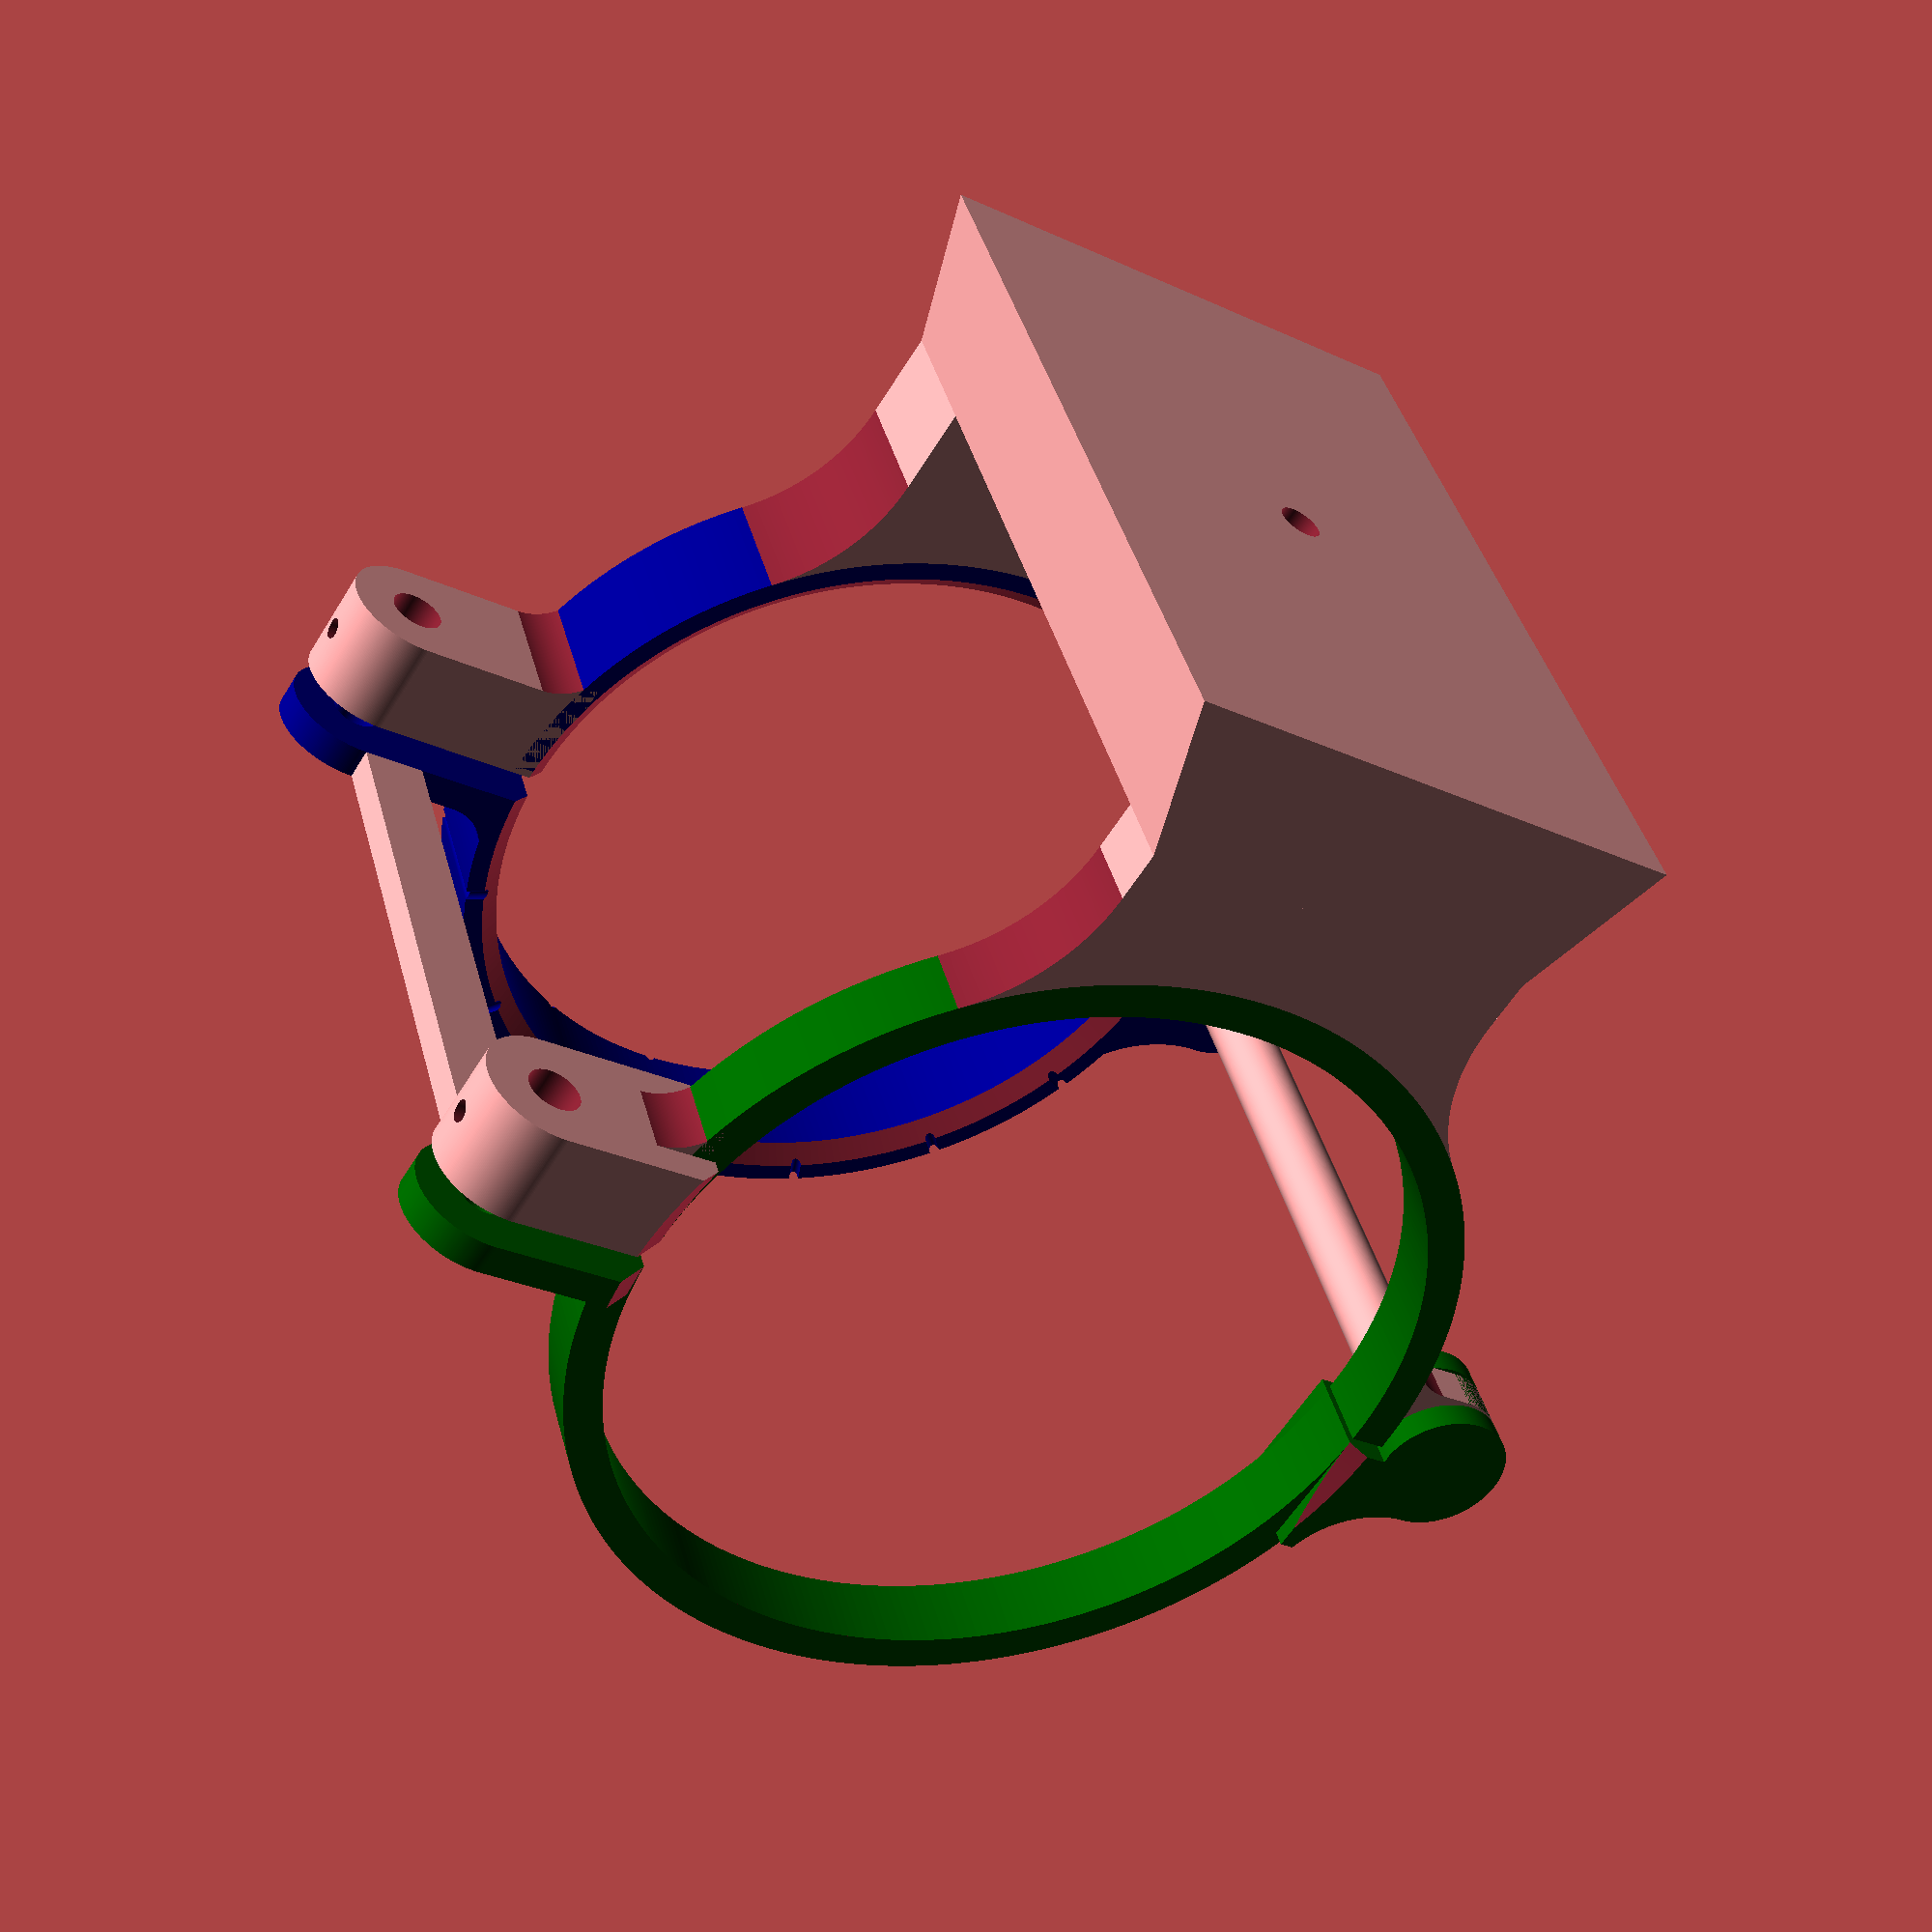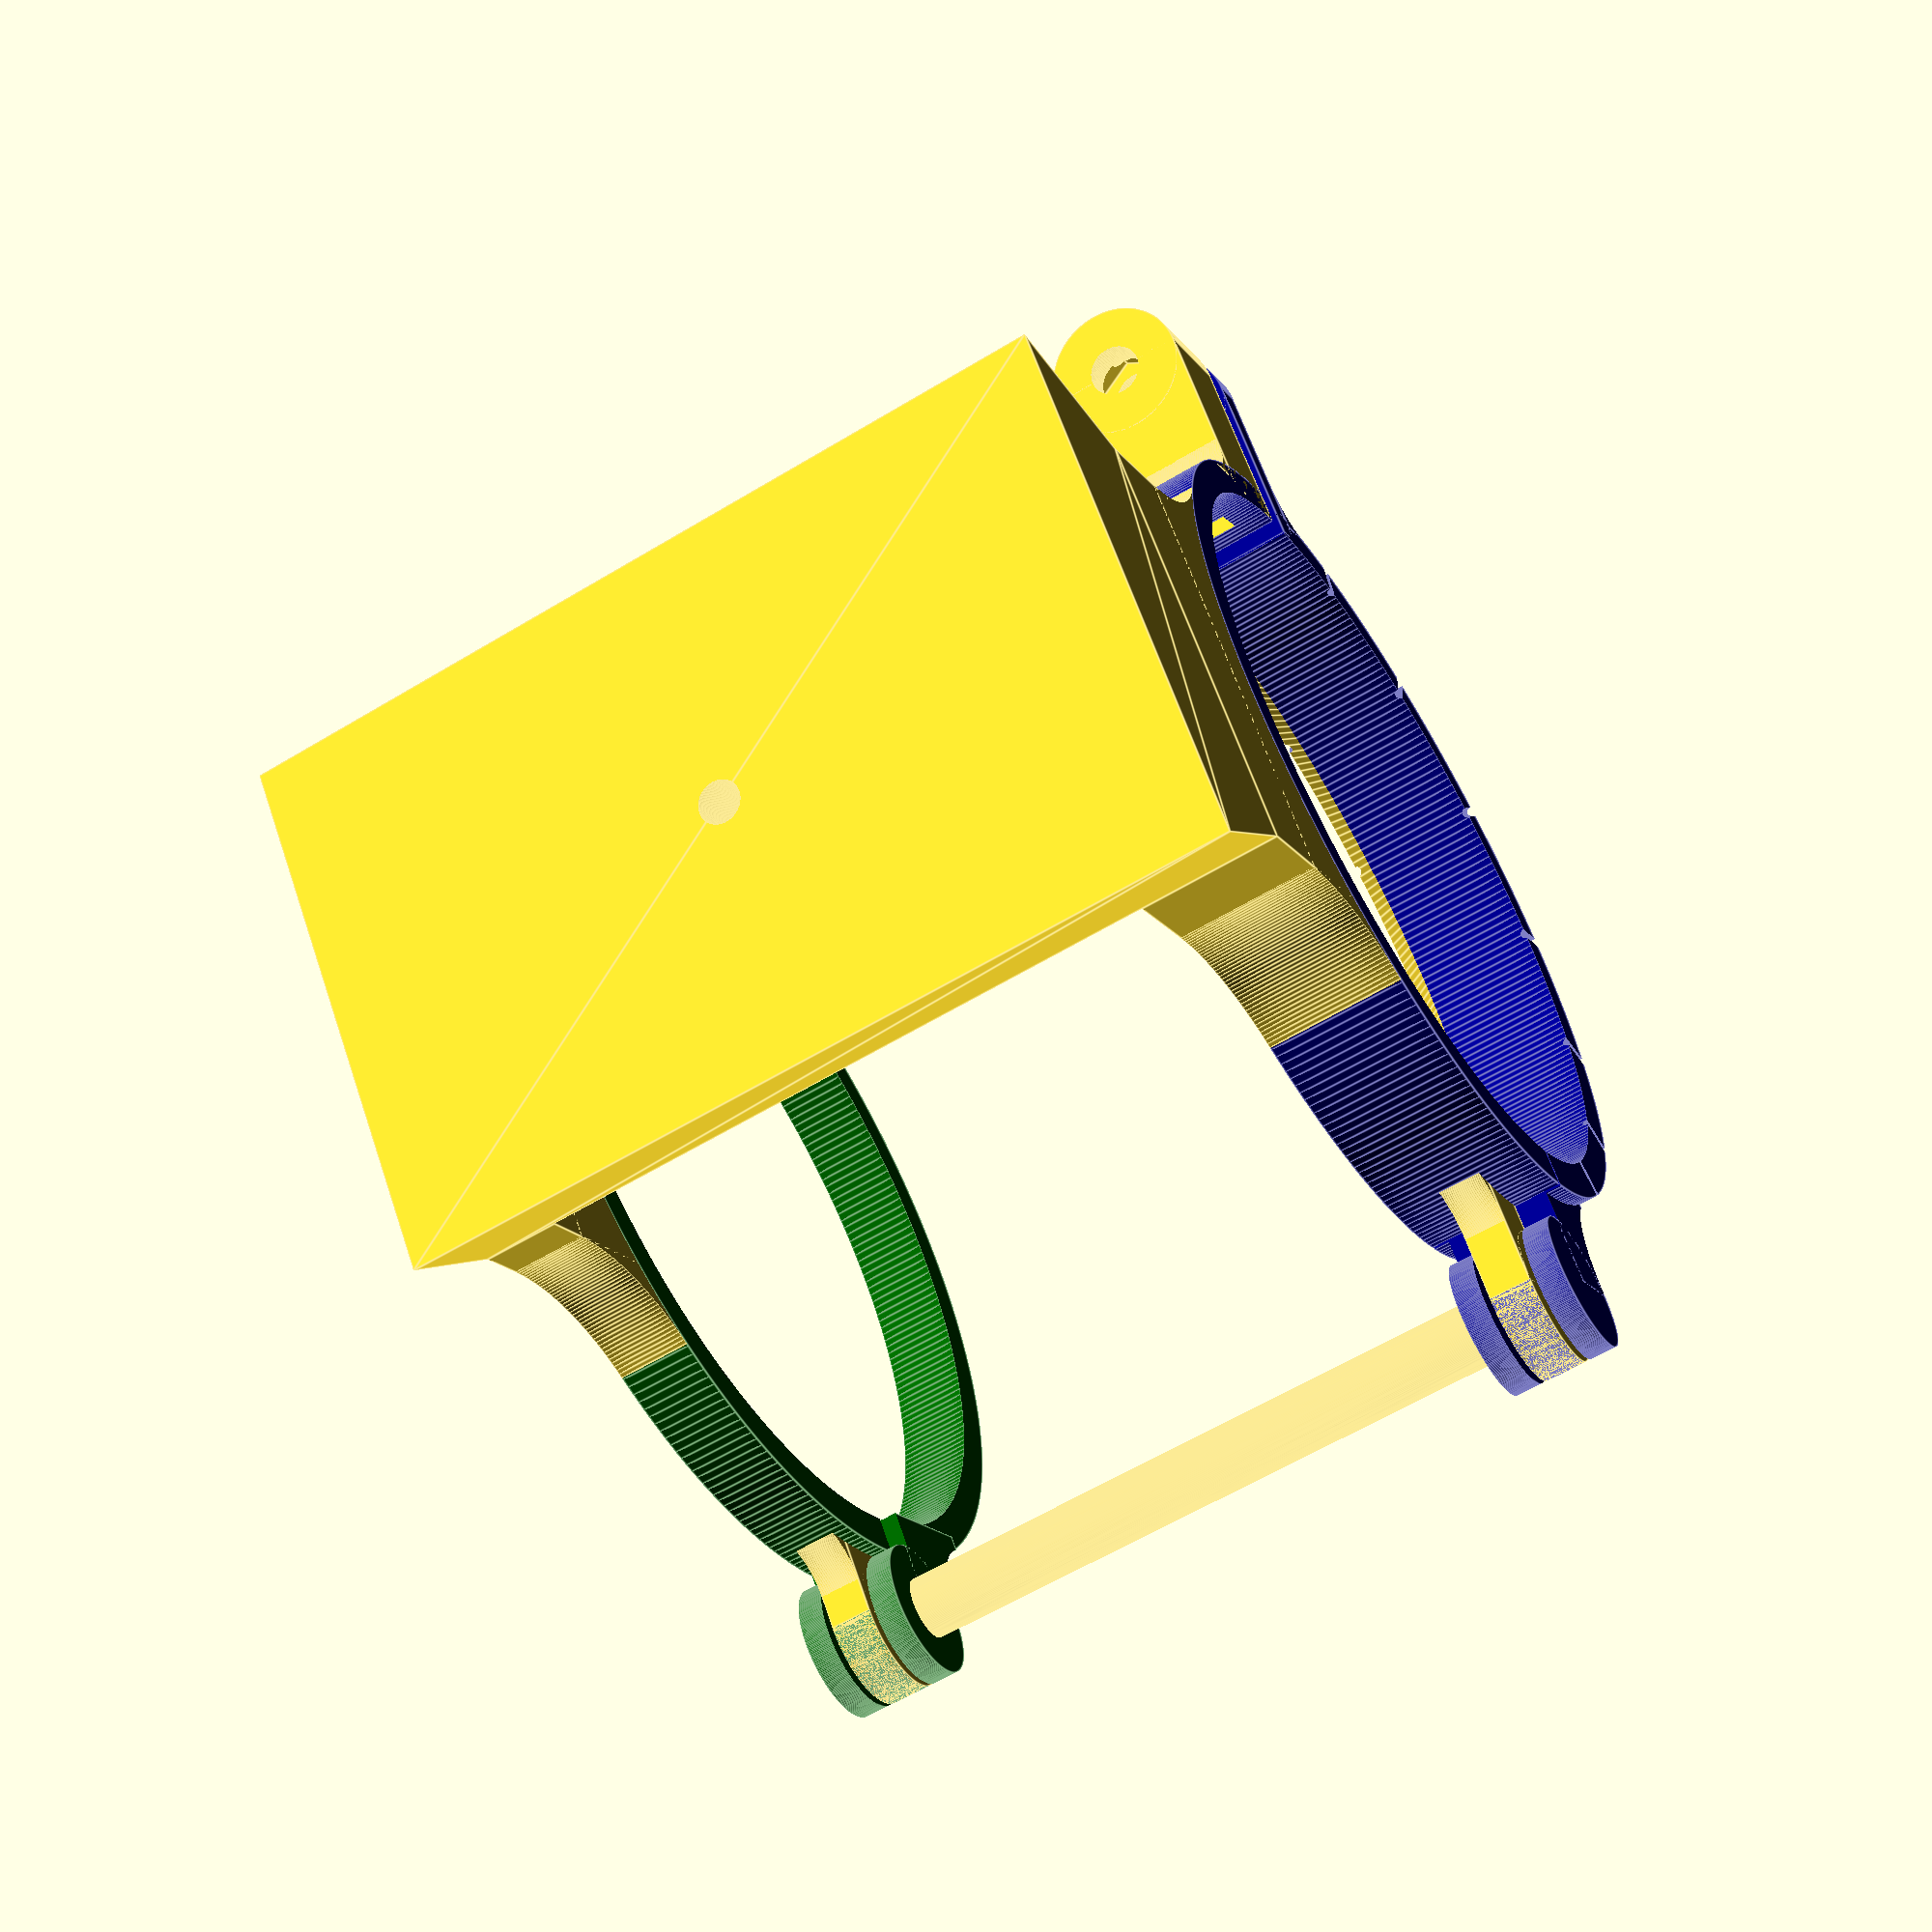
<openscad>
$fn = 300; // global number of fragments, 300 for final export to STL
min_wt = 3.0; // minimum wall thickness for carrier elements

samyang_h1 = 50.0; // Samyang lens dimensions
samyang_d1 = 76.0; // rear ring diameter
samyang_h2 = 60.0;
samyang_d2 = 70.5; // front ring diameter
samyang_d1_chamfer = 2.0 + min_wt; // has to be larger than the actually required chamfer
samyang_d2_chamfer = 1.8;

stiff_dia = 6.0; // stiffener dimensions
stiff_base = 0.1;
 
tube_offset = 10.0; // offset of the tubering to the dovetail to provide some clearance to the gear wheel
tubering_t = min_wt+0.5;
tubering_w1 = 7.0; // width
tubering_w2 = 13.0;
 
dovetail_wb = 50.0; // dovetail dimensions, bottom width
dovetail_wt = 40.0; // top width
dovetail_h = 15.0; // height
dovetail_l = 59.0 + tubering_w1 + tubering_w2;
 
lock_upper_w = tubering_w2; // clip
lock_upper_l1 = 15.0;
lock_upper_l2 = lock_upper_l1 + (samyang_d1 - samyang_d2) / 2;
lock_upper_h = min_wt;
 
lock_lower_w = lock_upper_w; // clip
lock_lower_l2 = lock_upper_l2;
lock_lower_l1 = lock_upper_l1;
 
link_w = tubering_w2; // flexible link
link_l1 = 10.0;
link_l2 = link_l1 + (samyang_d1 - samyang_d2) / 2;
link_h = 4.0;
link_hole_wall = min_wt;
link_hole = tubering_w2 - 2 * link_hole_wall;
link_bolt = link_hole - 1;
bolt_holder_t = min_wt;
clearance_mp = 0.5; // clearance for moving parts
clearance_lock = 3.0; // clearance for lock
 
screwnut_sw = 7.0; // M4 screw nut dimensions
screwnut_h = 3.2 + 0.3; // includes tolerance!
lock_lower_h = screwnut_h + 2 * min_wt;
screwnut_slot_l1 = lock_lower_l1 + 10.0;
screwnut_slot_l2 = lock_lower_l2 + 10.0;
lock_screw = 4.0; // M4 screw
screwnut_hole_lower = lock_screw + 1.0;
screwnut_hole_upper = lock_screw + 0.5;
mh_dia = 2.0; // maintenance hole
 
module samyang_lens()
{
	cylinder(d=samyang_d2,h=samyang_h2);
	translate([0,0,-samyang_h1]) cylinder(d=samyang_d1,h=samyang_h1);
}
 
module dovetail()
{
	wb = dovetail_wb;
	wt = dovetail_wt;
	wh = dovetail_h;
	length = dovetail_l;
	Rchamfer = 20.0;
	difference()
		{
			union(center = true)
				{
					translate([0,0,-wh-tube_offset])
					rotate([90,0,0])
					linear_extrude(height = length, center=true)
					polygon(points = [[-wb/2, 0], [+wb/2, 0], [+wt/2, wh], [-wt/2, wh]], center = true);
				}
			translate([0,0,-wh/2-tube_offset]) cylinder(d=4, h=wh+0.1, center=true); // tripod hole
		}
	if (samyang_d1>=samyang_d2)
		{
			echo("d1>=d2");
			translate([0,-(length-tubering_w1)/2,-wh+tube_offset])
			difference() // first distance holder
				{
					union()
						{
							  R1 = (samyang_d1 + 2 * tubering_t) / 2;
							R3 = R1 + Rchamfer;
							x2 = R3 * cos(asin((dovetail_wt / 2 + Rchamfer) / R3));
							x3 = (samyang_d1 + 2 * tubering_t + tube_offset) / 2 - x2;
							x4 = R1 * cos(asin((dovetail_wt / 2 + Rchamfer) / R3));
							x5 = x2 - x4;
							  translate([0,0,samyang_d1/4]) cube([wt,tubering_w1,tube_offset+samyang_d1/2], center=true);
							difference() // chamfer
								  {
									  translate([0,0,x5/2+x3])
									  cube([wt+2*Rchamfer,tubering_w1,x5], center=true);
									  union()
										  {
											 translate([(wt+2*Rchamfer)/2,0,x3])
											 rotate([90,0,0])
											 cylinder(d=2*Rchamfer,h=tubering_w1+0.1, center=true);
											 translate([-(wt+2*Rchamfer)/2,0,x3])
											 rotate([90,0,0])
											 cylinder(d=2*Rchamfer,h=tubering_w1+0.1, center=true);
										  }
								  }
						}
					translate([0,0,(samyang_d1+2*tubering_t+tube_offset)/2]) rotate([90,0,0]) cylinder(d=samyang_d1+2*tubering_t, h=tubering_w1+1, center=true);
				}
				
			translate([0,(length-tubering_w2)/2,-wh+tube_offset+(samyang_d1-samyang_d2)/4])
			difference() // second distance holder
				{
					union()
						{
							R2 = (samyang_d2 + 2 * tubering_t) / 2;
							R3 = R2 + Rchamfer;
							x2 = R3 * cos(asin((dovetail_wt / 2 + Rchamfer) / R3));
							x3 = (samyang_d2 + 2 * tubering_t + tube_offset) / 2 - x2 + (samyang_d1 - samyang_d2) / 4;
							x4 = R2 * cos(asin((dovetail_wt / 2 + Rchamfer) / R3));
							x5 = x2 - x4;
							translate([0,0,samyang_d2/4]) cube([wt,tubering_w2,tube_offset+(samyang_d1-samyang_d2)/2+samyang_d2/2], center=true);
							difference() // chamfer
									  {
										  translate([0,0,x5/2+x3])
										  cube([wt+2*Rchamfer,tubering_w2,x5], center=true);
										  union()
											 {
												 translate([(wt+2*Rchamfer)/2,0,x3])
												 rotate([90,0,0])
												 cylinder(d=2*Rchamfer,h=tubering_w2+0.1, center=true);
												 translate([-(wt+2*Rchamfer)/2,0,x3])
												 rotate([90,0,0])
												 cylinder(d=2*Rchamfer,h=tubering_w2+0.1, center=true);
											 }
									  }
						}
					translate([0,0,(samyang_d2+(samyang_d1-samyang_d2)/2+2*tubering_t+tube_offset)/2]) rotate([90,0,0]) cylinder(d=samyang_d2+2*tubering_t, h=tubering_w2+1, center=true);
				}
		}
	else
		{
			echo("d1<d2");
			translate([0,-(length-tubering_w1)/2,-wh+tube_offset+(samyang_d2-samyang_d1)/4])
			difference() // first distance holder
				{
					translate([0,0,samyang_d1/4]) cube([wt,tubering_w1,tube_offset+(samyang_d2-samyang_d1)/2+samyang_d1/2], center=true);
					translate([0,0,(samyang_d1+(samyang_d2-samyang_d1)/2+2*tubering_t+tube_offset)/2]) rotate([90,0,0]) cylinder(d=samyang_d1+2*tubering_t, h=tubering_w1+1, center=true);
				}
			translate([0,(length-tubering_w2)/2,-wh+tube_offset])
			difference() // second distance holder
				{
					translate([0,0,samyang_d2/4]) cube([wt,tubering_w2,tube_offset+samyang_d2/2], center=true);
					translate([0,0,(samyang_d2+2*tubering_t+tube_offset)/2]) rotate([90,0,0]) cylinder(d=samyang_d2+2*tubering_t, h=tubering_w2+1, center=true);
				}
		}
}
 
module lower_tubering_1() // lower tr
{
	chmf_offs_r = 0.8; // TODO: dynamic calculation
	chmf_offs_l = 1.8;
	chmf_rad_l = 5;
	chmf_rad_r = chmf_rad_l;
 
	d1=samyang_d1;
	difference()
		{
			union()
				{
					difference()
						{
							difference()
								  {
									  cylinder(d=d1+2*tubering_t,h=tubering_w1, center=true);
									  cylinder(d=d1,h=tubering_w1+0.1, center=true);
								  }
							translate([samyang_d1/2,0,0]) cube([samyang_d1,samyang_d1+2*tubering_t+0.1,tubering_w1+0.1], center=true);
						}
					translate([-lock_lower_h/2,d1/2+lock_lower_l1/2,0])
					union() // lower lock extrusion (screw nut holder)
						{
							cube([lock_lower_h,lock_lower_l1,lock_lower_w], center=true);
							translate([0,lock_lower_l1/2,0]) rotate([0,90,0]) cylinder(d=lock_lower_w,h=lock_lower_h, center=true);
						}
					translate([0,-(d1/2+link_l1/2),0])
					rotate([0,90,0])
					difference() // fixed link
						{
							union()
								  {
									  translate([0,0,-link_w/4]) cube([link_h,link_l1,link_w/2], center=true);
									  translate([0,-link_l1/2,0]) rotate([0,90,0]) cylinder(d=link_w,h=link_h, center=true);
								  }
							translate([0,-link_l1/2,0]) rotate([0,90,0]) cylinder(d=link_hole,h=link_h+0.1, center=true);
						}
    translate([-link_w/2-chmf_rad_l/2,-(d1/2+chmf_rad_l/2+chmf_offs_l),0])
    rotate([180,0,0])
    difference() // chamfer left
  {
  cube([chmf_rad_l,chmf_rad_l,link_h], center=true);
  translate([-chmf_rad_l/2,chmf_rad_l/2+0,0])  cylinder(d=(2 * chmf_rad_l), h=link_h+0.1, center=true);
  }
    translate([-(lock_lower_h+chmf_rad_r/2),+(d1/2+chmf_rad_r/2+chmf_offs_r),0])
    rotate([180,0,0])
    difference() // chamfer right
  {
  cube([chmf_rad_r,chmf_rad_r,tubering_w1], center=true);
  translate([-chmf_rad_r/2,-chmf_rad_r/2+0,0])  cylinder(d=(2 * chmf_rad_r), h=tubering_w1+0.1, center=true);
  }
				}
			translate([-lock_lower_h/2,d1/2+lock_lower_l1,0])
			rotate([90,0,90])
			cylinder(d=(screwnut_sw*2)/sqrt(3), h=screwnut_h, center=true, $fn=6); // screw nut
			translate([-lock_lower_h/2,d1/2+lock_lower_l1-screwnut_slot_l1/2,0])
			cube([screwnut_h,screwnut_slot_l1,screwnut_sw], center=true); // slot
			translate([-lock_lower_h/2,d1/2+lock_lower_l1,0])
			rotate([90,0,90])
			cylinder(d=screwnut_hole_lower, h=lock_lower_h + 0.1, center=true); // screw hole
			translate([-lock_lower_h/2,d1/2+lock_lower_l1+lock_lower_w/2,0])
			rotate([90,0,0])
			cylinder(d=mh_dia,h=lock_lower_w, center=true); // maintenance hole
		}
}
 
module upper_tubering_1() // upper tr
{
  chmf_offs_r = 8.1; // TODO: dynamic calculation
  chmf_offs_l = 1.9;
  chmf_rad_l = 5;
   
	d1=samyang_d1;
	difference() // clearance for lock
		{
			difference() // clearance for part-in-part
				{
					union()
						{
							difference() // ring
								  {
									  difference()
										  {
											 cylinder(d=d1+2*tubering_t,h=tubering_w1, center=true);
											 cylinder(d=d1,h=tubering_w1+0.1, center=true);
										  }
									  translate([samyang_d1/2,0,0]) cube([samyang_d1,samyang_d1+2*tubering_t+0.1,tubering_w1+0.1], center=true);
								  }
							union()
								  {
									  difference()
										  {
											 union() // bolt holder
												 {
														translate([0,d1/2+link_l1,0]) cylinder(d=link_w,h=link_h+2*bolt_holder_t, center=true);
														difference() // chamfer
															{
																translate([-(link_w)/2,d1/2+link_l1/2,0]) cube([(link_w),link_l1,link_h+2*bolt_holder_t],  center=true);
																translate([-(link_w)/2+(-2*link_w/2)+chmf_offs_r/2,d1/2+link_l1+(0),0]) cylinder(d=2*link_w-chmf_offs_r,h=link_h+2*bolt_holder_t+0.1,  center=true);
															}
    }
  translate([0,d1/2+link_l1,0]) cube([3*link_w+0.1,link_w+0.1,link_h+2*clearance_mp], center=true);
										  }
									  translate([0,d1/2+link_l1,0]) cylinder(d=link_bolt,h=link_h+2*clearance_mp, center=true); // link bolt
								  }
						}
					translate([-(clearance_mp-0.1)/2,d1/2+(link_l1-link_w/2)/2-3/2,0]) cube([clearance_mp+0.1,link_l1-link_w/2+3.1,link_h+2*bolt_holder_t+3.1], center=true);
				}
			translate([-(clearance_lock-0.1)/2,-(d1/2+tubering_t-3/2),0]) cube([clearance_lock+0.1,tubering_t+3.1,lock_upper_w+0.1], center=true);
		}
	translate([-lock_upper_h/2-clearance_lock,-(d1/2+lock_upper_l1/2),0])
	rotate([180,0,0])
	difference()
		{
			union() // upper lock extrusion (screw entry)
				{
					cube([lock_upper_h,lock_upper_l1,lock_upper_w], center=true);
					translate([0,lock_upper_l1/2,0]) rotate([0,90,0]) cylinder(d=lock_upper_w,h=lock_upper_h, center=true);
					translate([-(1/2+lock_upper_h/2),lock_upper_l1/2,0]) rotate([0,90,0]) cylinder(d=7, h=1, center = true);
				}
			translate([-1/2,lock_upper_l1/2,0]) rotate([0,90,0]) cylinder(d=screwnut_hole_upper, h=lock_upper_h+1+0.1, center=true);
		}
		translate([-lock_upper_h-chmf_rad_l/2-clearance_lock,-(d1/2+chmf_rad_l/2+chmf_offs_l),0])
		rotate([180,0,0])
		difference() // chamfer
			{
				cube([chmf_rad_l,chmf_rad_l,tubering_w1], center=true);
				translate([-chmf_rad_l/2,chmf_rad_l/2+0,0])  cylinder(d=(2 * chmf_rad_l), h=tubering_w1+0.1, center=true);
			}
}
 
module lower_tubering_2() // lower tr
{
  chmf_offs_r = 0.5; // TODO: dynamic calculation
  chmf_offs_l = 1.7;
  chmf_rad_l = 5;
  chmf_rad_r = chmf_rad_l;
 
	d2=samyang_d2;
	difference()
		{
			union()
				{
					difference()
						{
							difference()
								  {
									  cylinder(d=d2+2*tubering_t,h=tubering_w2, center=true);
									  cylinder(d=d2,h=tubering_w2+0.1, center=true);
								  }
							translate([samyang_d2/2,0,0]) cube([samyang_d2,samyang_d2+2*tubering_t+0.1,tubering_w2+0.1], center=true);
						}
					translate([-lock_lower_h/2,d2/2+lock_lower_l2/2,0])
					union() // lock extrusion
						{
							cube([lock_lower_h,lock_lower_l2,lock_lower_w], center=true);
							translate([0,lock_lower_l2/2,0]) rotate([0,90,0]) cylinder(d=lock_lower_w,h=lock_lower_h, center=true);
						}
					translate([0,-(d2/2+link_l2/2),0])
					rotate([0,90,0])
					difference() // fixed link
						{
							union()
								  {
									  translate([0,0,-link_w/4]) cube([link_h,link_l2,link_w/2], center=true);
									  translate([0,-link_l2/2,0]) rotate([0,90,0]) cylinder(d=link_w,h=link_h, center=true);
								  }
							translate([0,-link_l2/2,0]) rotate([0,90,0]) cylinder(d=link_hole,h=link_h+0.1, center=true);
						}
					translate([-link_w/2-chmf_rad_l/2,-(d2/2+chmf_rad_l/2+chmf_offs_l),0])
					rotate([180,0,0])
					difference() // chamfer left
						{
							cube([chmf_rad_l,chmf_rad_l,link_h], center=true);
							translate([-chmf_rad_l/2,chmf_rad_l/2+0,0])  cylinder(d=(2 * chmf_rad_l), h=link_h+0.1, center=true);
						}
					translate([-(lock_lower_h+chmf_rad_r/2),+(d2/2+chmf_rad_r/2+chmf_offs_r),0])
					rotate([180,0,0])
					difference() // chamfer right
						{
							cube([chmf_rad_r,chmf_rad_r,tubering_w2], center=true);
							translate([-chmf_rad_r/2,-chmf_rad_r/2+0,0])  cylinder(d=(2 * chmf_rad_r), h=tubering_w2+0.1, center=true);
						}
				}
			translate([-lock_lower_h/2,d2/2+lock_lower_l2,0])
			rotate([90,0,90])
			cylinder(d=(screwnut_sw*2)/sqrt(3), h=screwnut_h, center=true, $fn=6); // screw nut
			translate([-lock_lower_h/2,d2/2+lock_lower_l2-screwnut_slot_l2/2,0])
			cube([screwnut_h,screwnut_slot_l2,screwnut_sw], center=true); // slot
			translate([-lock_lower_h/2,d2/2+lock_lower_l2,0])
			rotate([90,0,90])
			cylinder(d=screwnut_hole_lower, h=lock_lower_h + 0.1, center=true); // screw hole
			translate([-lock_lower_h/2,d2/2+lock_lower_l2+lock_lower_w/2,0])
			rotate([90,0,0])
			cylinder(d=mh_dia,h=lock_lower_w, center=true); // maintenance hole
		}
}
 
module upper_tubering_2() // upper tr
{
  chmf_offs_r = 0.4; // TODO: dynamic calculation
  chmf_offs_l = 1.9;
  chmf_rad_l = 5;
   
  d2=samyang_d2;
	difference()
		{
			union()
				{
					difference() // clearance for lock
						{
							difference() // clearance for part-in-part
								  {
									  union()
										  {
											 difference() // ring
												 {
													 difference()
														{
															cylinder(d=d2+2*tubering_t,h=tubering_w2, center=true);
															cylinder(d=d2,h=tubering_w2+0.1, center=true);
														}
													 translate([samyang_d2/2,0,0]) cube([samyang_d2,samyang_d2+2*tubering_t+0.1,tubering_w2+0.1], center=true);
												 }
											 union()
												 {
													 difference()
														{
															union() // bolt holder
																{
																  translate([0,d2/2+link_l2,0]) cylinder(d=link_w,h=link_h+2*bolt_holder_t, center=true);
																	difference() // chamfer
																		{
																			translate([-(link_w)/2,d2/2+link_l2/2,0]) cube([(link_w),link_l2,link_h+2*bolt_holder_t],  center=true);
																			translate([-(link_w)/2+(-2*link_w/2)+chmf_offs_r/2,d2/2+link_l2+(0),0]) cylinder(d=2*link_w-chmf_offs_r,h=link_h+2*bolt_holder_t+0.1,  center=true);
																		}
																}
															translate([0,d2/2+link_l2,0]) cube([3*link_w+0.1,link_w+0.1,link_h+2*clearance_mp], center=true);
														}
													 translate([0,d2/2+link_l2,0]) cylinder(d=link_bolt,h=link_h+2*clearance_mp, center=true); // link bolt
												 }
										  }
									  translate([-(clearance_mp-0.1)/2,d2/2+(link_l2-link_w/2)/2-3/2,0]) cube([clearance_mp+0.1,link_l2-link_w/2+3.1,link_h+2*bolt_holder_t+3.1], center=true);
								  }
							translate([-(clearance_lock-0.1)/2,-(d2/2+tubering_t-3/2),0]) cube([clearance_lock+0.1,tubering_t+3.1,lock_upper_w+0.1], center=true);
						}
					translate([-lock_upper_h/2-clearance_lock,-(d2/2+lock_upper_l2/2),0])
					rotate([180,0,0])
					difference()
						{
							union() // upper lock extrusion (screw entry)
								  {
									  cube([lock_upper_h,lock_upper_l2,lock_upper_w], center=true);
									  translate([0,lock_upper_l2/2,0]) rotate([0,90,0]) cylinder(d=lock_upper_w,h=lock_upper_h, center=true);
									  translate([-(1/2+lock_upper_h/2),lock_upper_l2/2,0]) rotate([0,90,0]) cylinder(d=7, h=1, center = true);
								  }
							translate([-1/2,lock_upper_l2/2,0]) rotate([0,90,0]) cylinder(d=screwnut_hole_upper, h=lock_upper_h+1+0.1, center=true);
						}
    translate([-lock_upper_h-chmf_rad_l/2-clearance_lock,-(d2/2+chmf_rad_l/2+chmf_offs_l),0])
    rotate([180,0,0])
    difference() // chamfer
  {
  cube([chmf_rad_l,chmf_rad_l,lock_upper_w], center=true);
  translate([-chmf_rad_l/2,chmf_rad_l/2+0,0])  cylinder(d=(2 * chmf_rad_l), h=lock_upper_w+0.1, center=true);
  }
				}
			union() // angle marks
				{
					for (i = [-3:+3])
						{
							rotate([0,0,i*22.5]) translate([-(samyang_d2/2 + tubering_t/2),0,tubering_w2/2]) rotate([0,90,0]) cylinder(d=1.0, h=tubering_t+0.1, center=true);
						}
					for (i = [-3:+3])
						{
							rotate([0,0,i*22.5]) translate([-(samyang_d2/2 + tubering_t/2),0,-tubering_w2/2]) rotate([0,90,0]) cylinder(d=1.0, h=tubering_t+0.1, center=true);
						}
					for (i = [-3:+3])
						{
							rotate([0,0,i*22.5]) translate([-(samyang_d2/2 + tubering_t),0,0]) rotate([0,0,0]) cylinder(d=1.0, h=tubering_w2+0.1, center=true);
						}
				}
		}
}
 
module base()
{
	translate([0,0,-(dovetail_l-tubering_w1)/2]) lower_tubering_1();
	translate([0,0,+(dovetail_l-tubering_w2)/2]) lower_tubering_2();
	if (samyang_d1 >= samyang_d2)
		{
			translate([-(samyang_d1+2*tubering_t)/2,0,0]) rotate([90,0,90]) dovetail();
		}
	else
		{
			translate([-(samyang_d2+2*tubering_t)/2,0,0]) rotate([90,0,90]) dovetail();
			//error = NOT_DEFINED;
		}
}
 
module stiffeners()
{
					hull() // stiffener
						{
							translate([0,0,-(dovetail_l)/2+stiff_base/2+tubering_w1/2+(link_h+2*bolt_holder_t)/2]) rotate([0,0,180]) translate([0,samyang_d1/2+link_l1,0]) cylinder(d=stiff_dia,h=stiff_base, center=true);
							translate([0,0,-(-(dovetail_l)/2+stiff_base/2+tubering_w2/2+(link_h+2*bolt_holder_t)/2)]) rotate([0,0,180]) translate([0,samyang_d2/2+link_l2,0]) cylinder(d=stiff_dia,h=stiff_base, center=true);
						}
					  
					hull() // stiffener
						{
							translate([(clearance_lock)+lock_upper_h/2,samyang_d1/2-stiff_dia/2+lock_upper_l1,-(dovetail_l)/2+tubering_w1/2+stiff_base/2+lock_upper_w/2])
							cube([lock_upper_h,stiff_dia,stiff_base], center=true);
							  
							translate([(clearance_lock)+lock_upper_h/2,samyang_d2/2-stiff_dia/2+lock_upper_l2,-(-(dovetail_l)/2+tubering_w2/2+stiff_base/2+lock_upper_w/2)])
							cube([lock_upper_h,stiff_dia,stiff_base], center=true);						  
						}
}
 
module astroschelle()
{
	difference()
		{
			union()
				{
					base();
					color("darkgreen")  translate([0,0,-(dovetail_l-tubering_w1)/2]) rotate([0,0,180]) upper_tubering_1();
					color("darkblue") translate([0,0,+(dovetail_l-tubering_w2)/2]) rotate([0,0,180]) upper_tubering_2();
					stiffeners();
				}
			translate([0,0,-(dovetail_l)/2])
			translate([0,0,(samyang_d1+2*samyang_d1_chamfer)/2/2-samyang_d1_chamfer])
			cylinder(d1=samyang_d1+2*samyang_d1_chamfer, d2=0, h=(samyang_d1+2*samyang_d1_chamfer)/2, center=true);
		
			translate([0,0,dovetail_l/2-tubering_w2])
			translate([0,0,(samyang_d2+2*samyang_d2_chamfer)/2/2-0.1])
			cylinder(d1=samyang_d2+2*samyang_d2_chamfer, d2=0, h=(samyang_d2+2*samyang_d2_chamfer)/2, center=true);
		}
}
 
*color("grey") samyang_lens();
astroschelle();

</openscad>
<views>
elev=319.3 azim=57.5 roll=165.6 proj=p view=wireframe
elev=239.9 azim=142.7 roll=238.1 proj=p view=edges
</views>
